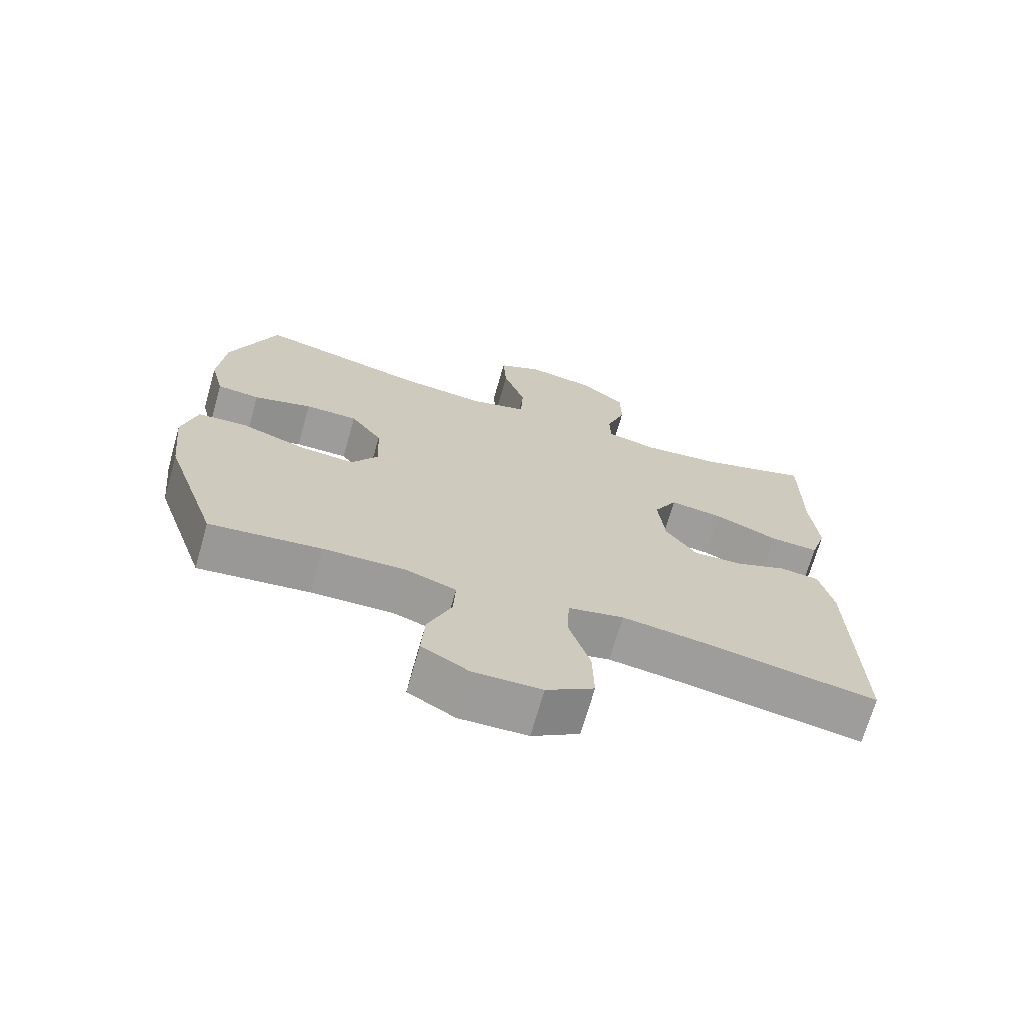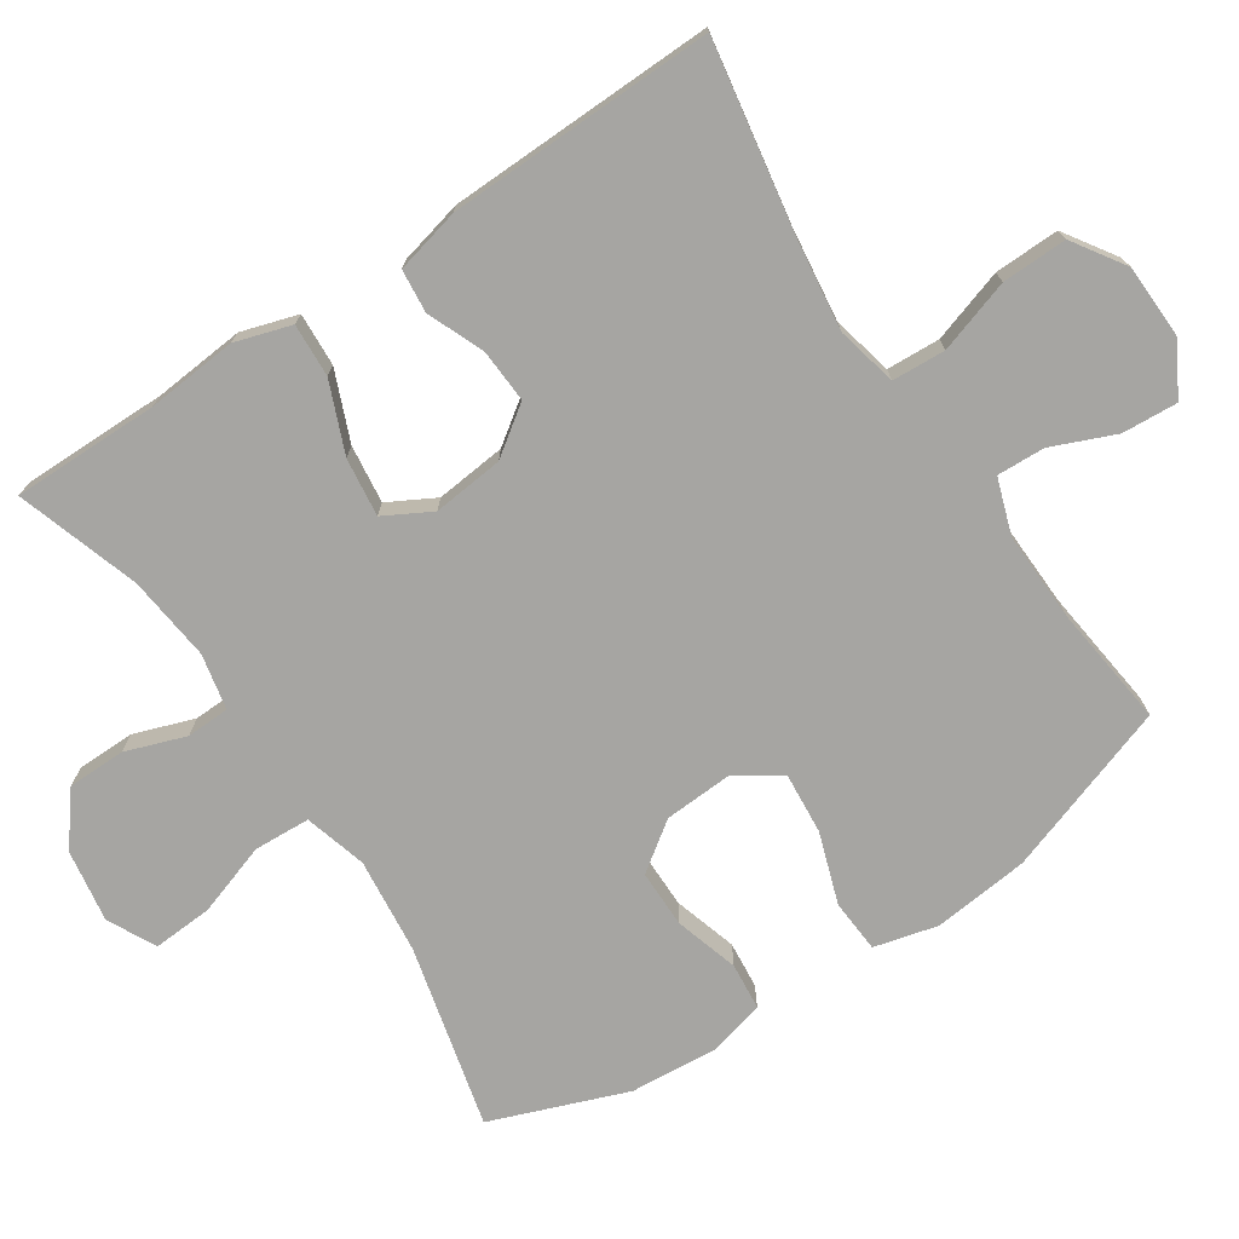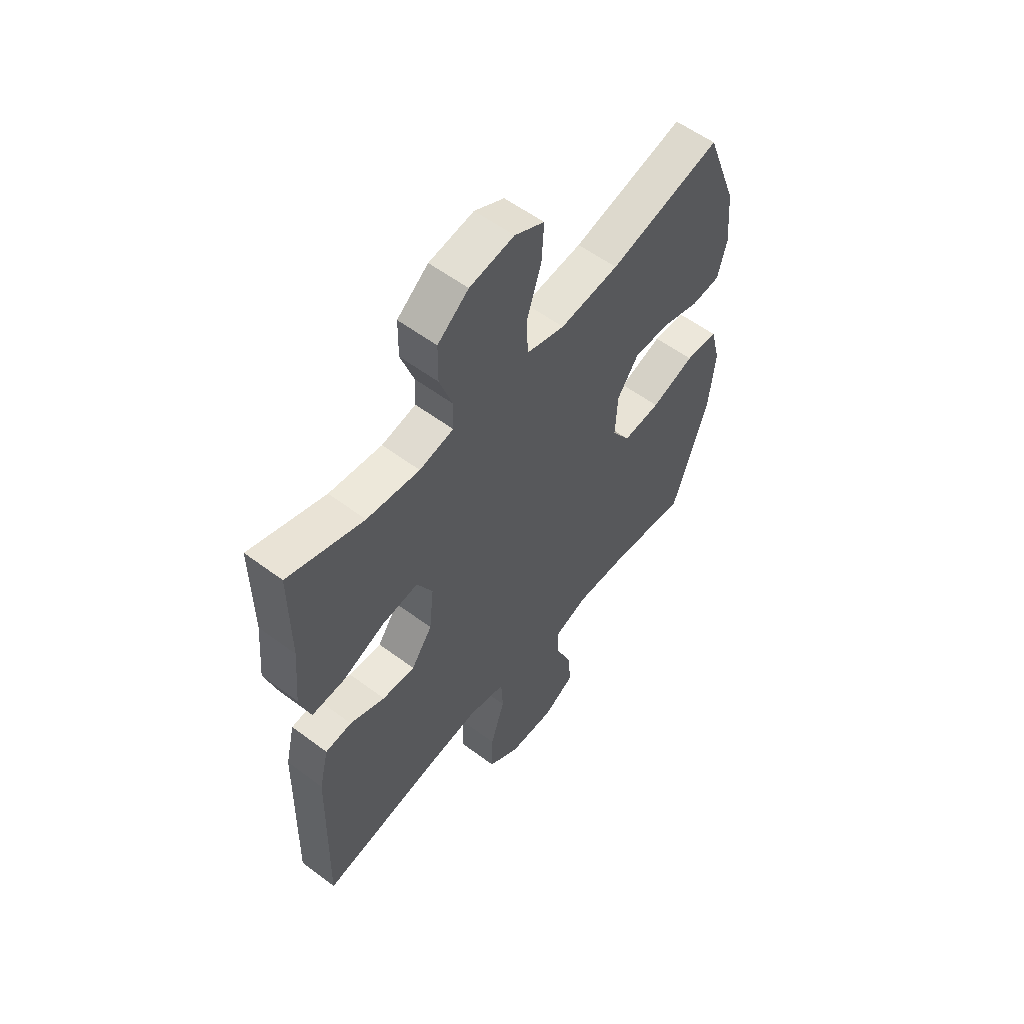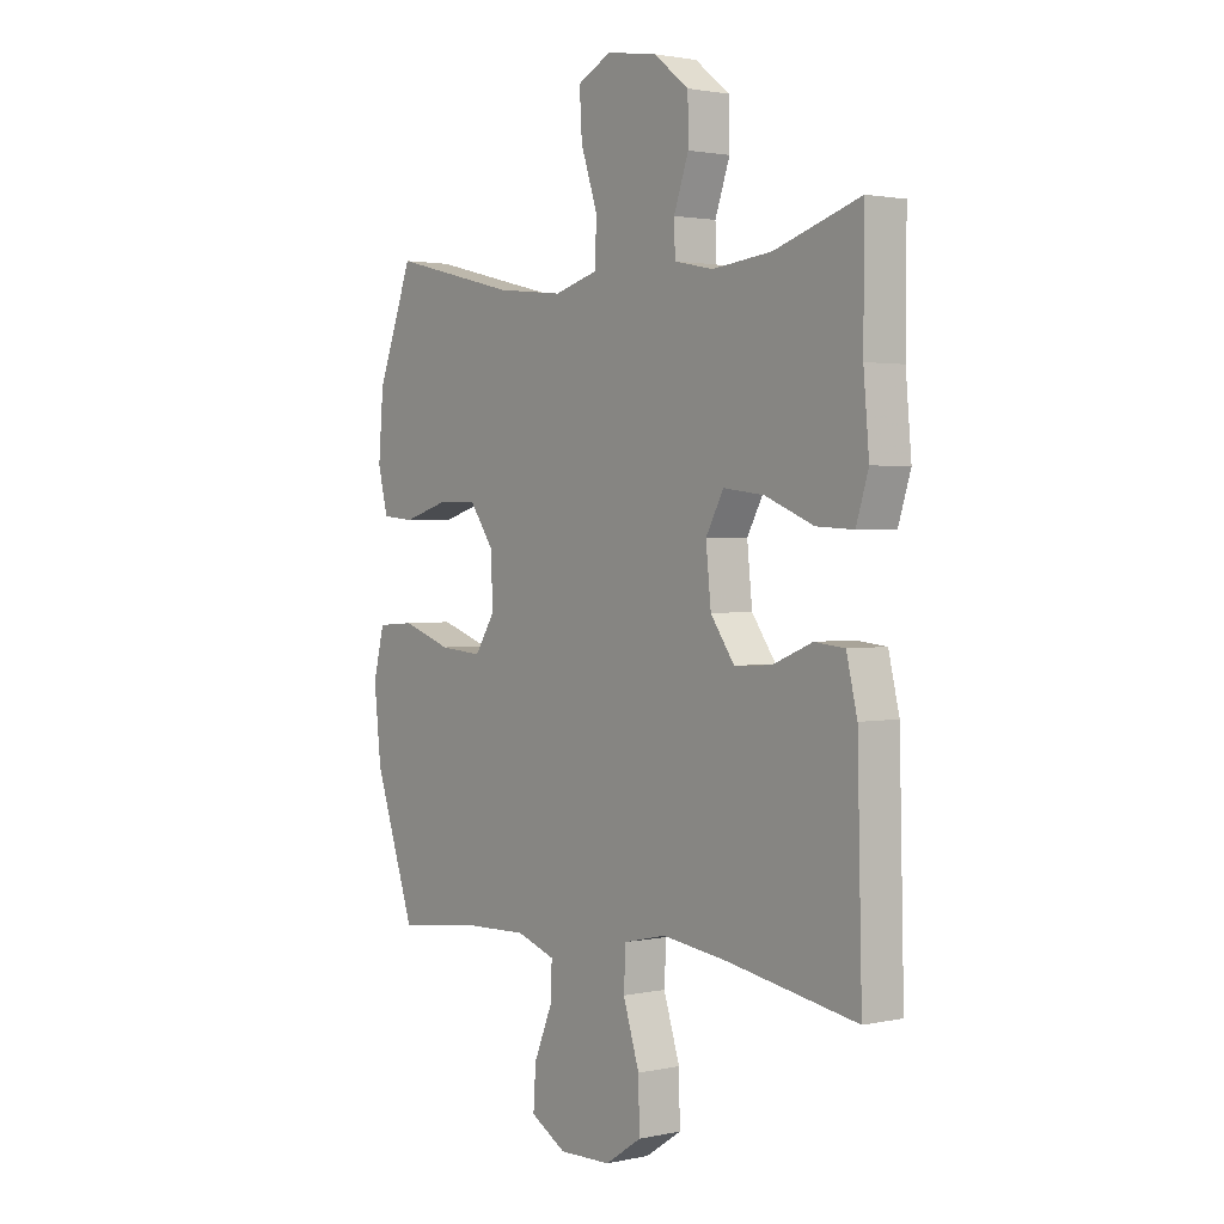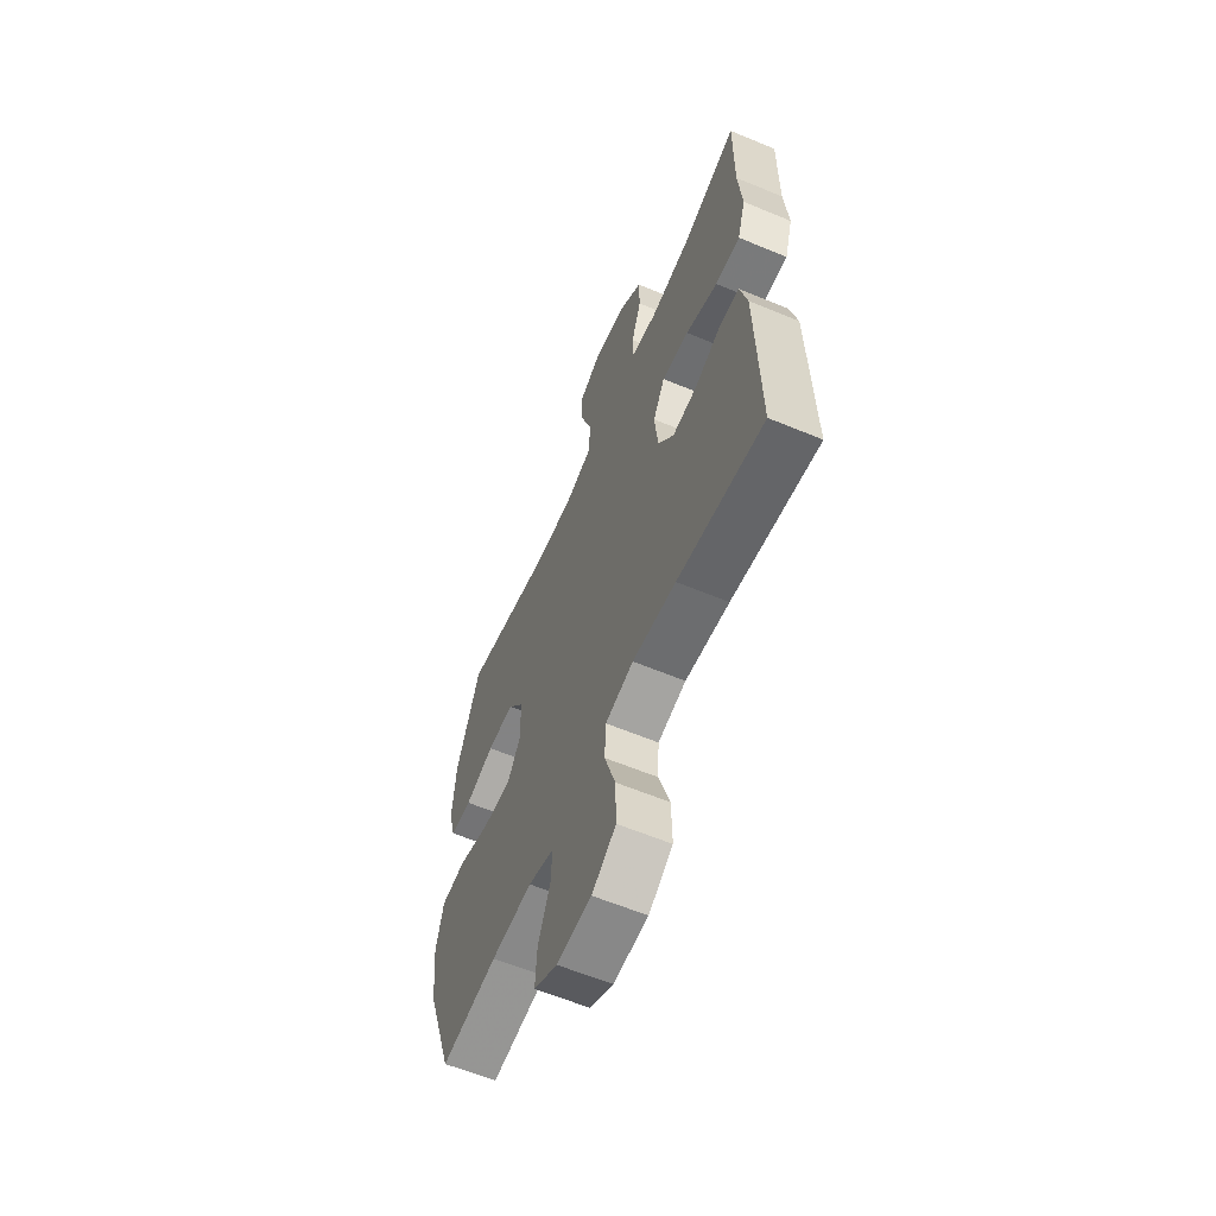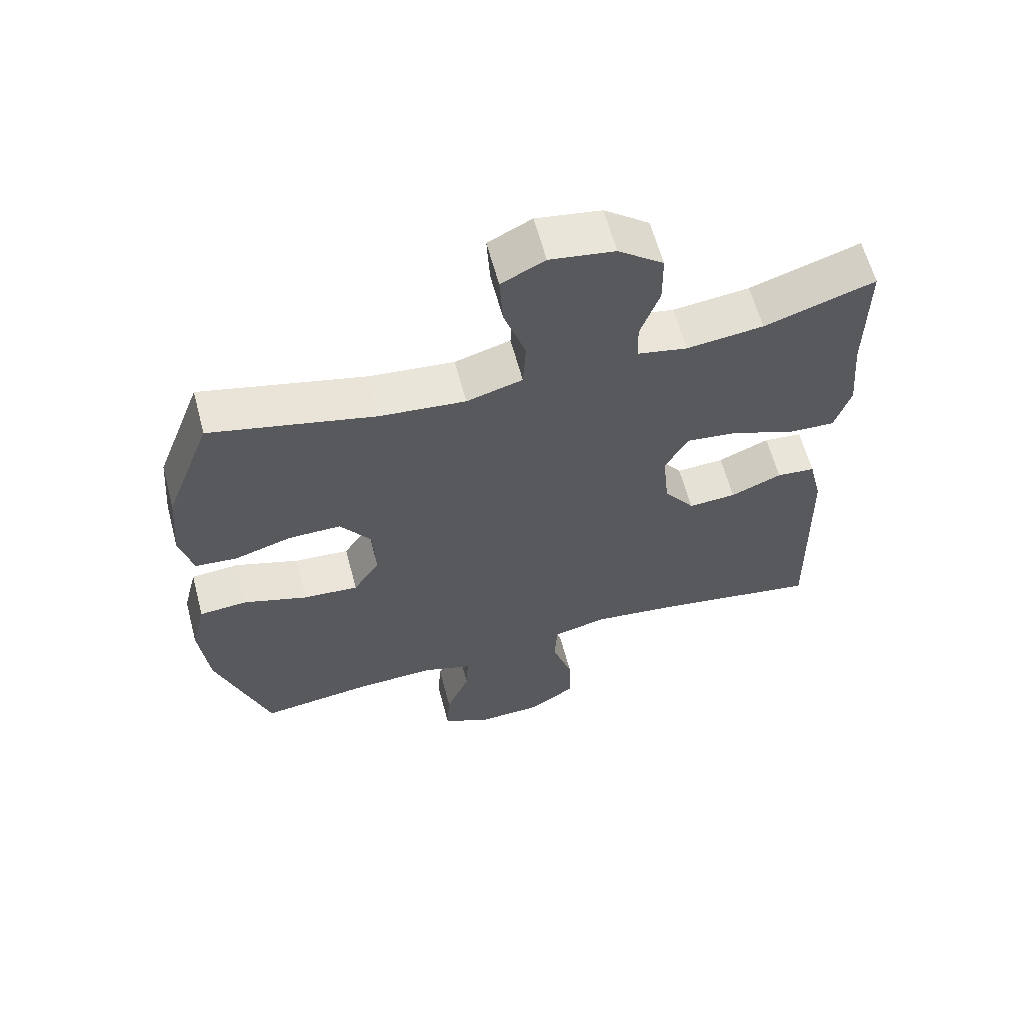
<metadata>
{"format":"obj","ext":"obj","renderer":"f3d","projection":"perspective","resolution":1024,"background":"white","views":[{"elev":-70.0,"azim":-15.9,"up":"+Z"},{"elev":-73.8,"azim":123.6,"up":"+Y"},{"elev":56.6,"azim":128.0,"up":"+Z"},{"elev":1.9,"azim":52.5,"up":"+Z"},{"elev":-61.1,"azim":67.0,"up":"+Z"},{"elev":61.7,"azim":-14.9,"up":"+Z"}]}
</metadata>
<code>
v 0.5 0.07 -0.5
v 0.246 0.07 -0.456
v 0.117 0.07 -0.439
v 0.034 0.07 -0.458
v 0.03 0.07 -0.531
v 0.062 0.07 -0.631
v 0.064 0.07 -0.72
v -0.007 0.07 -0.767
v -0.109 0.07 -0.77
v -0.179 0.07 -0.73
v -0.174 0.07 -0.654
v -0.138 0.07 -0.568
v -0.135 0.07 -0.502
v -0.211 0.07 -0.476
v -0.333 0.07 -0.48
v -0.5 0.07 -0.5
v -0.58 0.07 -0.266
v -0.594 0.07 -0.135
v -0.572 0.07 -0.048
v -0.499 0.07 -0.043
v -0.402 0.07 -0.076
v -0.318 0.07 -0.083
v -0.278 0.07 -0.021
v -0.283 0.07 0.072
v -0.33 0.07 0.138
v -0.409 0.07 0.138
v -0.496 0.07 0.112
v -0.56 0.07 0.118
v -0.58 0.07 0.196
v -0.57 0.07 0.315
v -0.5 0.07 0.5
v -0.251 0.07 0.439
v -0.12 0.07 0.425
v -0.035 0.07 0.449
v -0.031 0.07 0.526
v -0.064 0.07 0.625
v -0.069 0.07 0.707
v -0.003 0.07 0.74
v 0.096 0.07 0.724
v 0.165 0.07 0.67
v 0.166 0.07 0.59
v 0.137 0.07 0.508
v 0.139 0.07 0.449
v 0.215 0.07 0.433
v 0.332 0.07 0.446
v 0.5 0.07 0.5
v 0.499 0.07 0.3
v 0.51 0.07 0.176
v 0.486 0.07 0.099
v 0.413 0.07 0.103
v 0.318 0.07 0.142
v 0.238 0.07 0.152
v 0.203 0.07 0.088
v 0.213 0.07 -0.009
v 0.26 0.07 -0.075
v 0.333 0.07 -0.071
v 0.411 0.07 -0.039
v 0.47 0.07 -0.045
v 0.491 0.07 -0.133
v 0.5 0 -0.5
v 0.246 0 -0.456
v 0.117 0 -0.439
v 0.034 0 -0.458
v 0.03 0 -0.531
v 0.062 0 -0.631
v 0.064 0 -0.72
v -0.007 0 -0.767
v -0.109 0 -0.77
v -0.179 0 -0.73
v -0.174 0 -0.654
v -0.138 0 -0.568
v -0.135 0 -0.502
v -0.211 0 -0.476
v -0.333 0 -0.48
v -0.5 0 -0.5
v -0.58 0 -0.266
v -0.594 0 -0.135
v -0.572 0 -0.048
v -0.499 0 -0.043
v -0.402 0 -0.076
v -0.318 0 -0.083
v -0.278 0 -0.021
v -0.283 0 0.072
v -0.33 0 0.138
v -0.409 0 0.138
v -0.496 0 0.112
v -0.56 0 0.118
v -0.58 0 0.196
v -0.57 0 0.315
v -0.5 0 0.5
v -0.251 0 0.439
v -0.12 0 0.425
v -0.035 0 0.449
v -0.031 0 0.526
v -0.064 0 0.625
v -0.069 0 0.707
v -0.003 0 0.74
v 0.096 0 0.724
v 0.165 0 0.67
v 0.166 0 0.59
v 0.137 0 0.508
v 0.139 0 0.449
v 0.215 0 0.433
v 0.332 0 0.446
v 0.5 0 0.5
v 0.499 0 0.3
v 0.51 0 0.176
v 0.486 0 0.099
v 0.413 0 0.103
v 0.318 0 0.142
v 0.238 0 0.152
v 0.203 0 0.088
v 0.213 0 -0.009
v 0.26 0 -0.075
v 0.333 0 -0.071
v 0.411 0 -0.039
v 0.47 0 -0.045
v 0.491 0 -0.133
f 59 1 2
f 58 59 2
f 57 58 2
f 56 57 2
f 55 56 2 3
f 54 55 3 4
f 53 54 4
f 49 50 51
f 48 49 51
f 47 48 51
f 47 51 52
f 46 47 52
f 45 46 52
f 44 45 52 53
f 40 41 42
f 39 40 42
f 38 39 42
f 37 38 42
f 36 37 42
f 35 36 42
f 34 35 42 43
f 44 53 4
f 43 44 4
f 34 43 4
f 33 34 4
f 30 31 32
f 29 30 32
f 28 29 32
f 27 28 32
f 26 27 32
f 19 20 21
f 18 19 21
f 17 18 21
f 16 17 21
f 15 16 21
f 14 15 21 22
f 13 14 22 23
f 10 11 12
f 9 10 12
f 8 9 12
f 7 8 12
f 6 7 12
f 5 6 12
f 5 12 13
f 13 23 24
f 5 13 24
f 4 5 24
f 25 26 32 33
f 24 25 33
f 4 24 33
f 61 60 118
f 61 118 117
f 61 117 116
f 61 116 115
f 62 61 115 114
f 63 62 114 113
f 63 113 112
f 110 109 108
f 110 108 107
f 110 107 106
f 111 110 106
f 111 106 105
f 111 105 104
f 112 111 104 103
f 101 100 99
f 101 99 98
f 101 98 97
f 101 97 96
f 101 96 95
f 101 95 94
f 102 101 94 93
f 63 112 103
f 63 103 102
f 63 102 93
f 63 93 92
f 91 90 89
f 91 89 88
f 91 88 87
f 91 87 86
f 91 86 85
f 80 79 78
f 80 78 77
f 80 77 76
f 80 76 75
f 80 75 74
f 81 80 74 73
f 82 81 73 72
f 71 70 69
f 71 69 68
f 71 68 67
f 71 67 66
f 71 66 65
f 71 65 64
f 72 71 64
f 83 82 72
f 83 72 64
f 83 64 63
f 92 91 85 84
f 92 84 83
f 92 83 63
f 1 60 61 2
f 2 61 62 3
f 3 62 63 4
f 4 63 64 5
f 5 64 65 6
f 6 65 66 7
f 7 66 67 8
f 8 67 68 9
f 9 68 69 10
f 10 69 70 11
f 11 70 71 12
f 12 71 72 13
f 13 72 73 14
f 14 73 74 15
f 15 74 75 16
f 16 75 76 17
f 17 76 77 18
f 18 77 78 19
f 19 78 79 20
f 20 79 80 21
f 21 80 81 22
f 22 81 82 23
f 23 82 83 24
f 24 83 84 25
f 25 84 85 26
f 26 85 86 27
f 27 86 87 28
f 28 87 88 29
f 29 88 89 30
f 30 89 90 31
f 31 90 91 32
f 32 91 92 33
f 33 92 93 34
f 34 93 94 35
f 35 94 95 36
f 36 95 96 37
f 37 96 97 38
f 38 97 98 39
f 39 98 99 40
f 40 99 100 41
f 41 100 101 42
f 42 101 102 43
f 43 102 103 44
f 44 103 104 45
f 45 104 105 46
f 46 105 106 47
f 47 106 107 48
f 48 107 108 49
f 49 108 109 50
f 50 109 110 51
f 51 110 111 52
f 52 111 112 53
f 53 112 113 54
f 54 113 114 55
f 55 114 115 56
f 56 115 116 57
f 57 116 117 58
f 58 117 118 59
f 59 118 60 1

</code>
